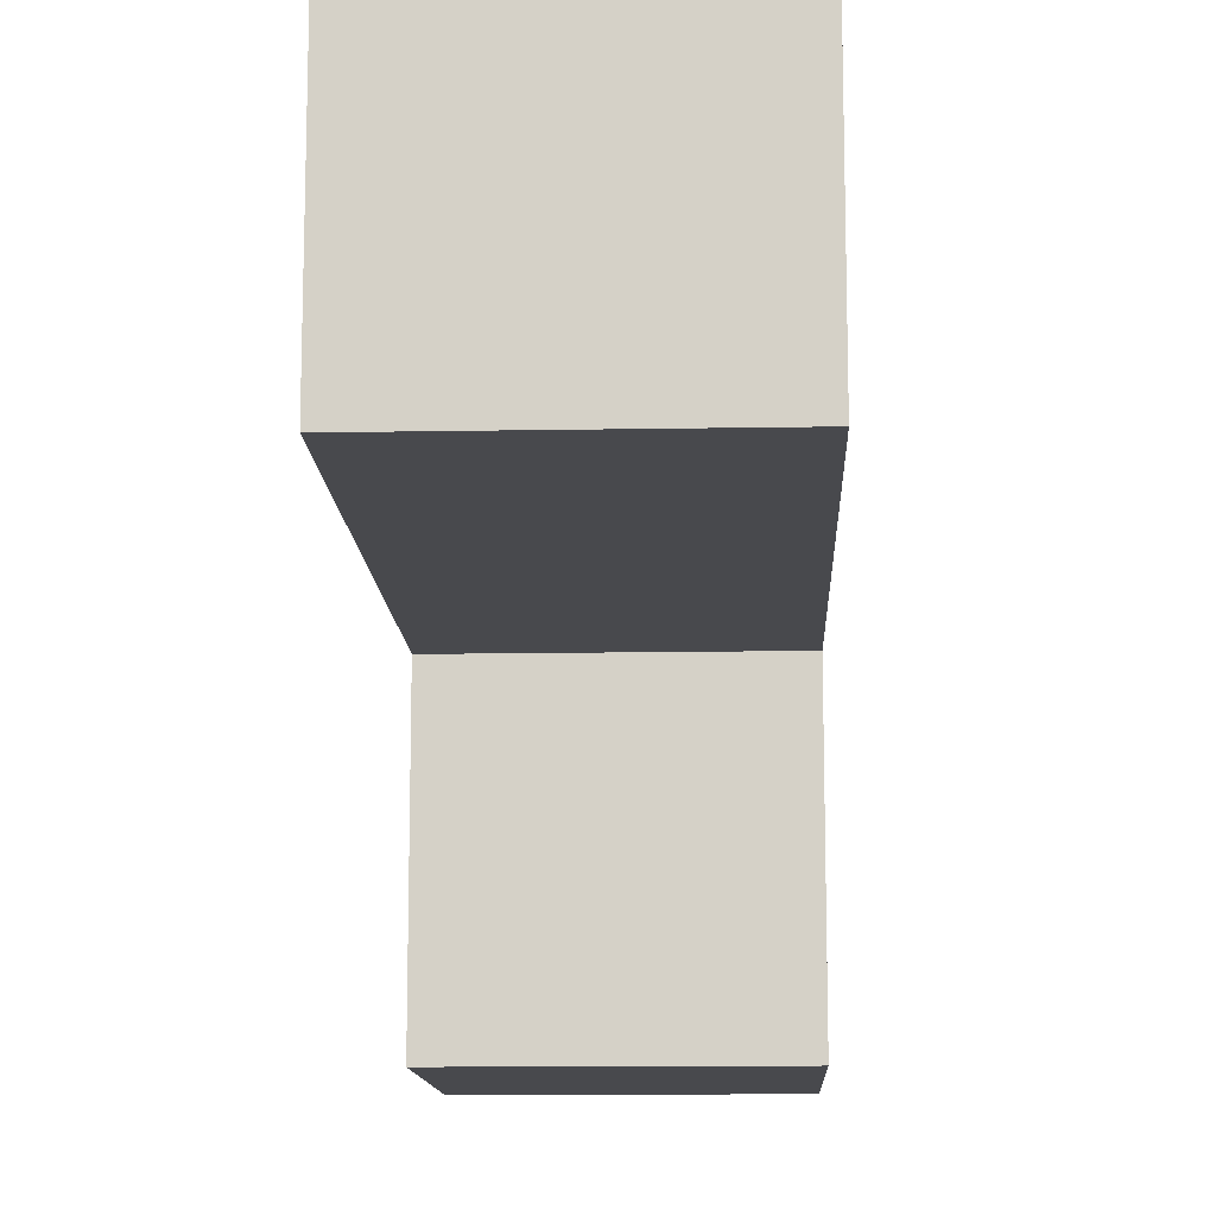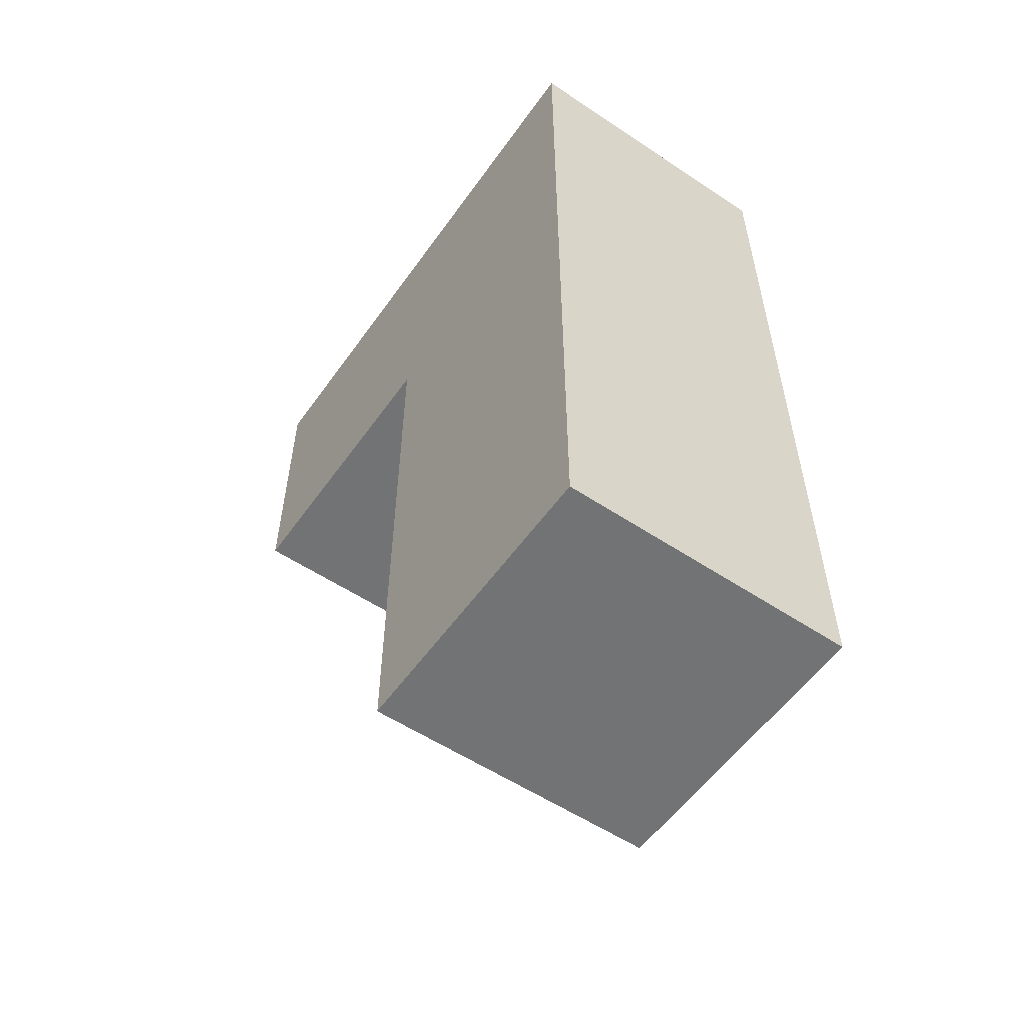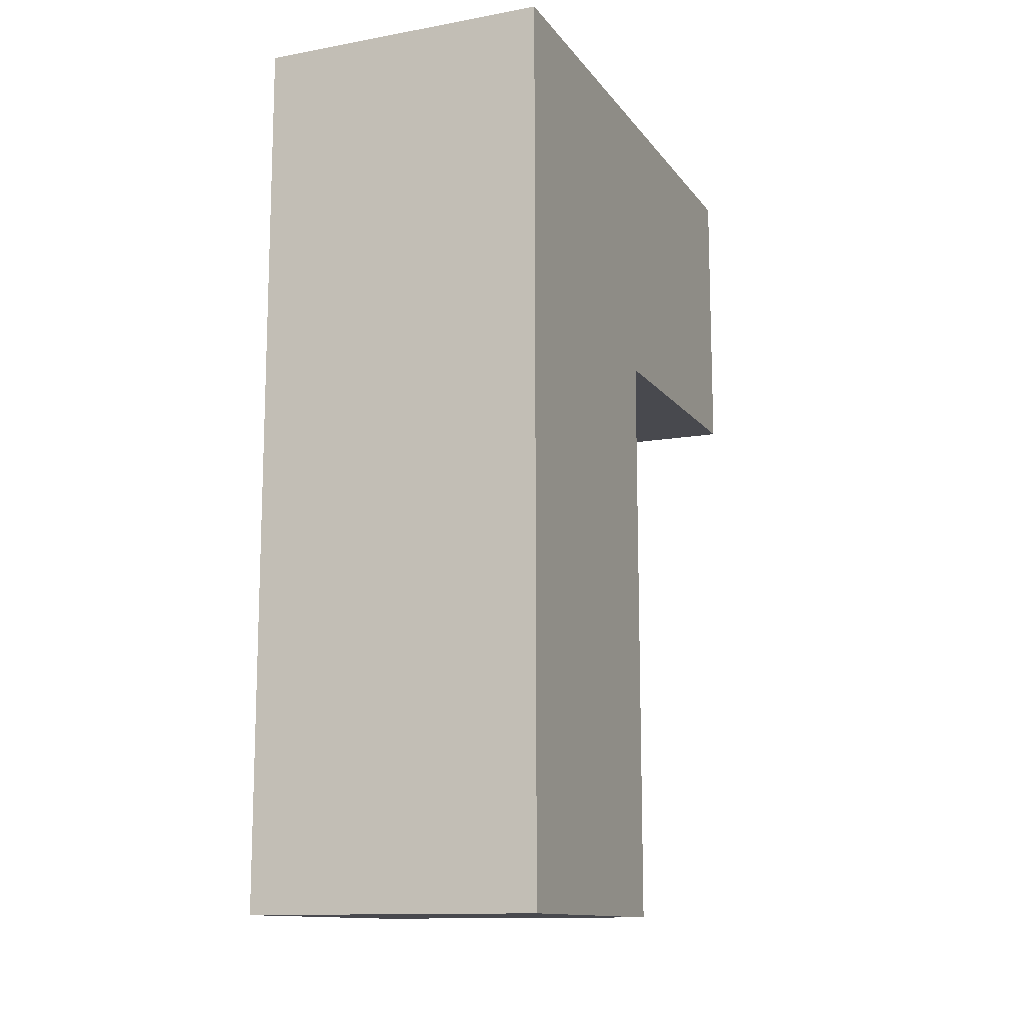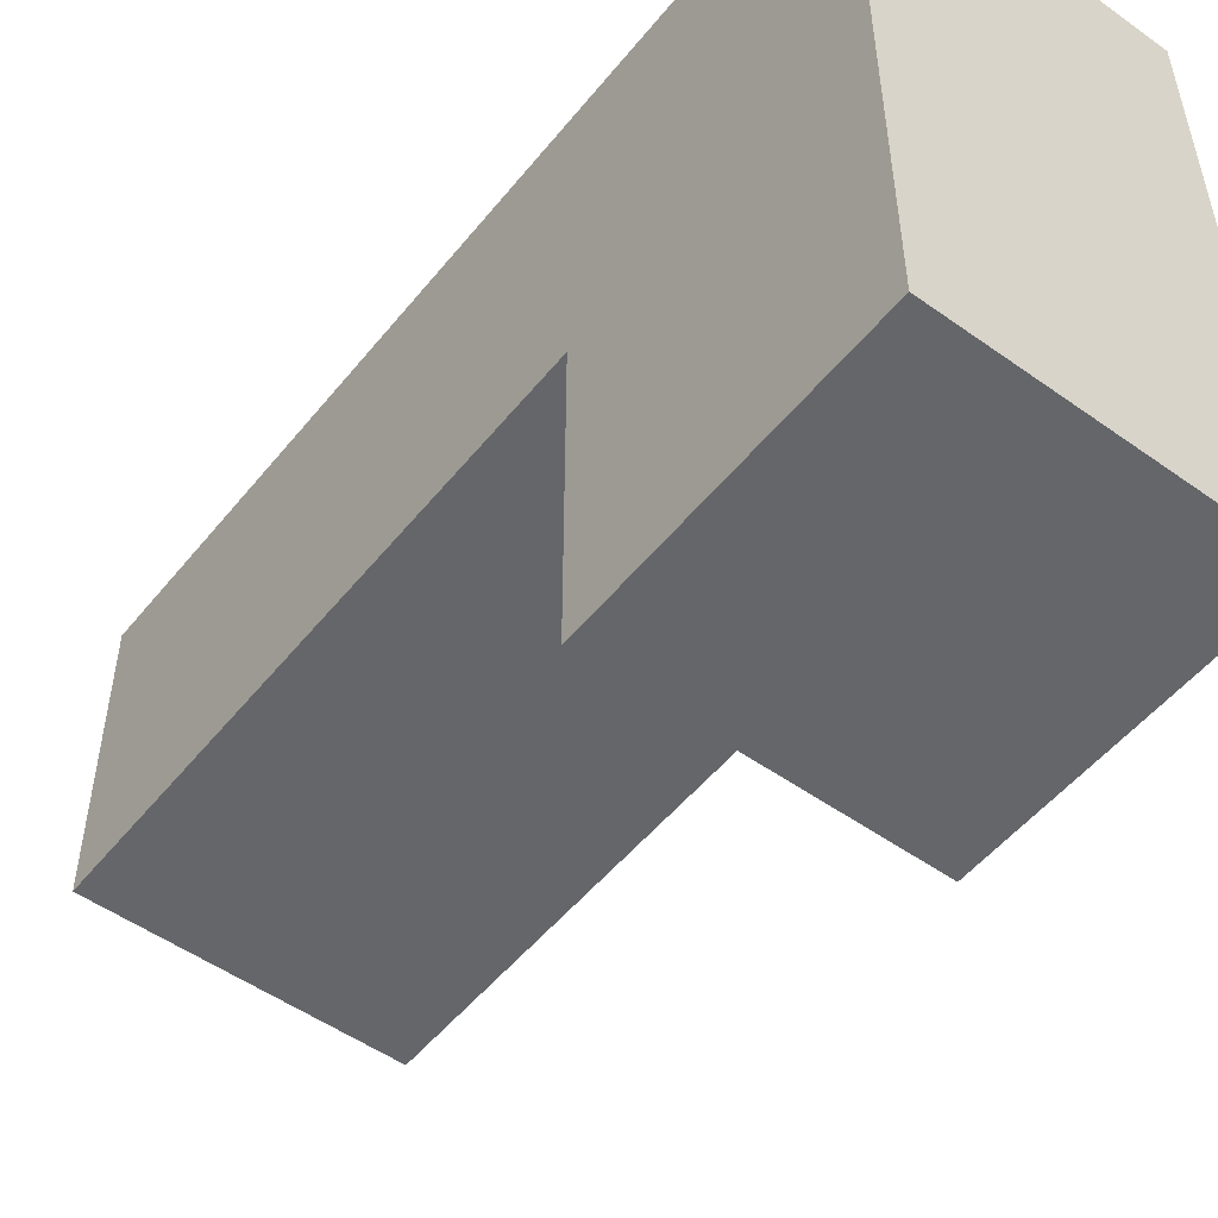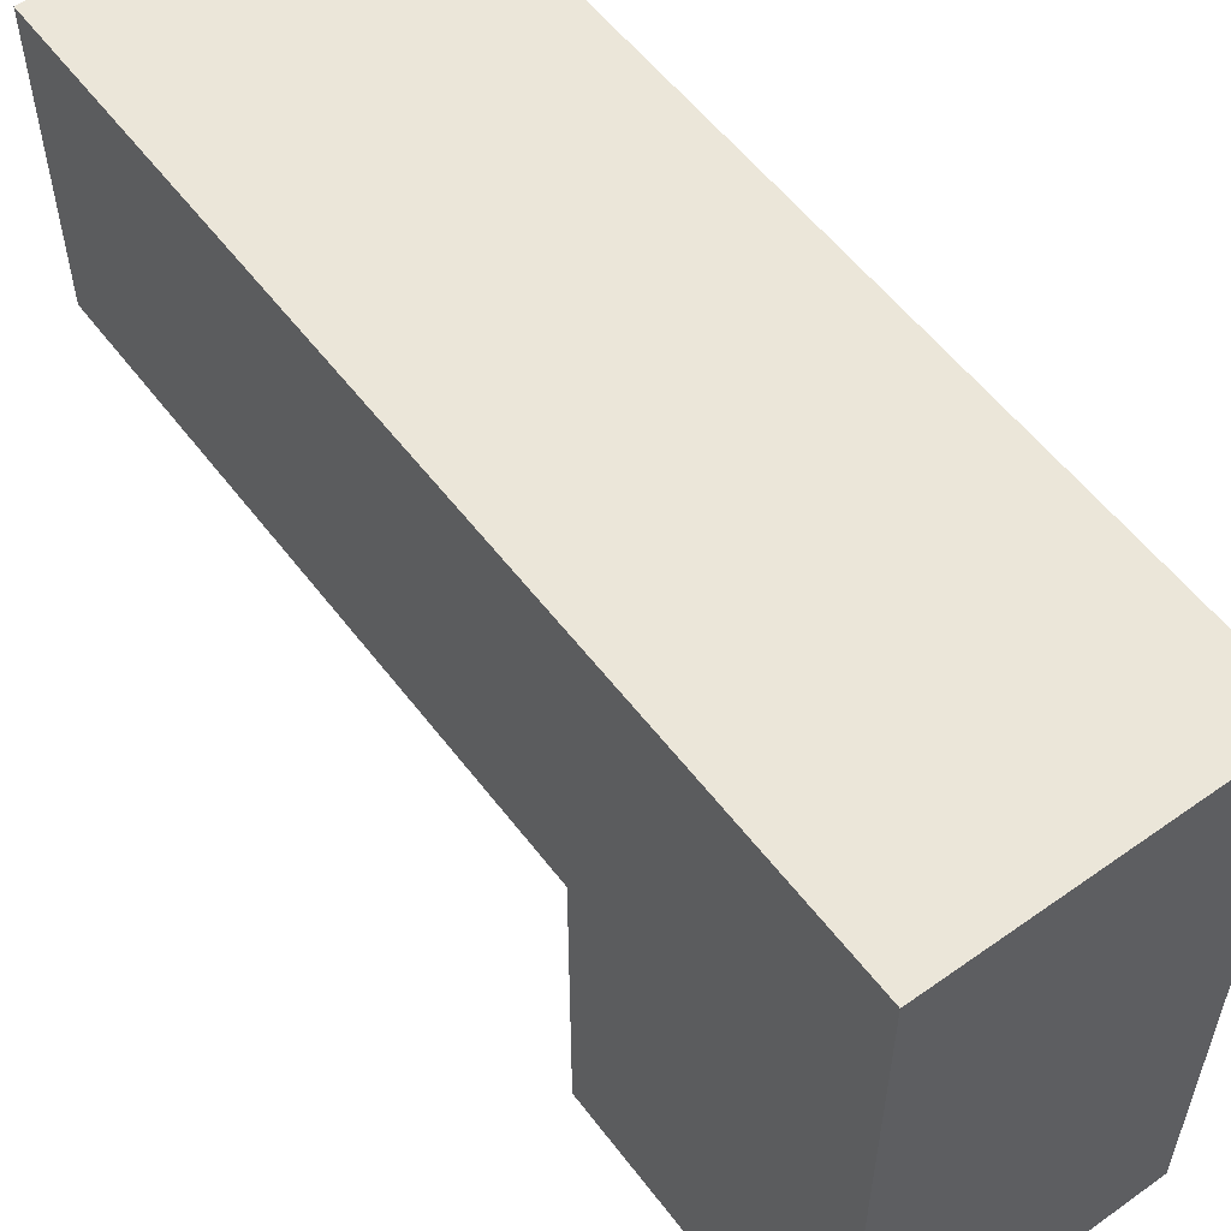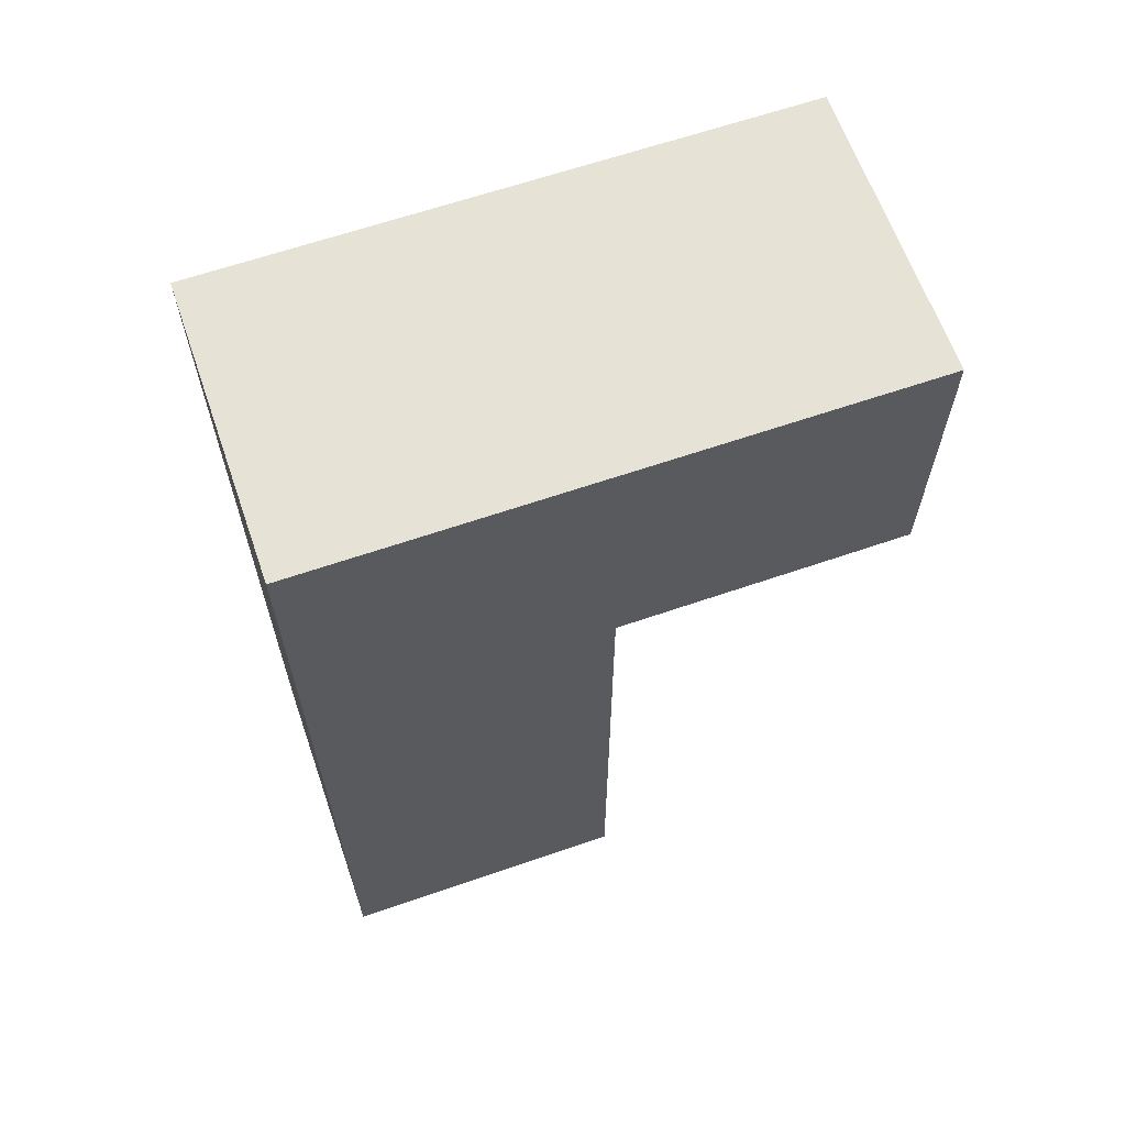
<metadata>
{"format":"obj","ext":"obj","renderer":"f3d","projection":"perspective","resolution":1024,"background":"white","views":[{"elev":-12.5,"azim":2.4,"up":"+Z"},{"elev":-55.8,"azim":-34.9,"up":"+Y"},{"elev":-12.7,"azim":22.7,"up":"+Y"},{"elev":-51.7,"azim":142.3,"up":"+Z"},{"elev":55.8,"azim":143.4,"up":"+Z"},{"elev":63.8,"azim":70.8,"up":"+Y"}]}
</metadata>
<code>
o
v -0.1 0 0.1
v -0.1 0 0
v -0.1 0.2 0
v -0.1 0.2 -0.1
v -0.1 0.3 0.1
v -0.1 0.3 -0.1
v 0 0 0.1
v 0 0 0
v 0 0.2 0
v 0 0.2 -0.1
v 0 0.3 0.1
v 0 0.3 -0.1
v -0.1 0 0.1
v -0.1 0.3 0.1
v 0 0 0.1
v 0 0.3 0.1
v -0.1 0 0
v -0.1 0.2 0
v 0 0 0
v 0 0.2 0
v -0.1 0.2 -0.1
v -0.1 0.3 -0.1
v 0 0.2 -0.1
v 0 0.3 -0.1
v -0.1 0 0.1
v 0 0 0.1
v -0.1 0 0
v 0 0 0
v -0.1 0.2 0
v 0 0.2 0
v -0.1 0.2 -0.1
v 0 0.2 -0.1
v -0.1 0.3 0.1
v 0 0.3 0.1
v -0.1 0.3 -0.1
v 0 0.3 -0.1
f 3 2 1
f 5 3 1
f 5 4 3
f 6 4 5
f 7 8 9
f 7 9 11
f 9 10 11
f 11 10 12
f 15 14 13
f 16 14 15
f 17 18 19
f 19 18 20
f 21 22 23
f 23 22 24
f 27 26 25
f 28 26 27
f 31 30 29
f 32 30 31
f 33 34 35
f 35 34 36

</code>
